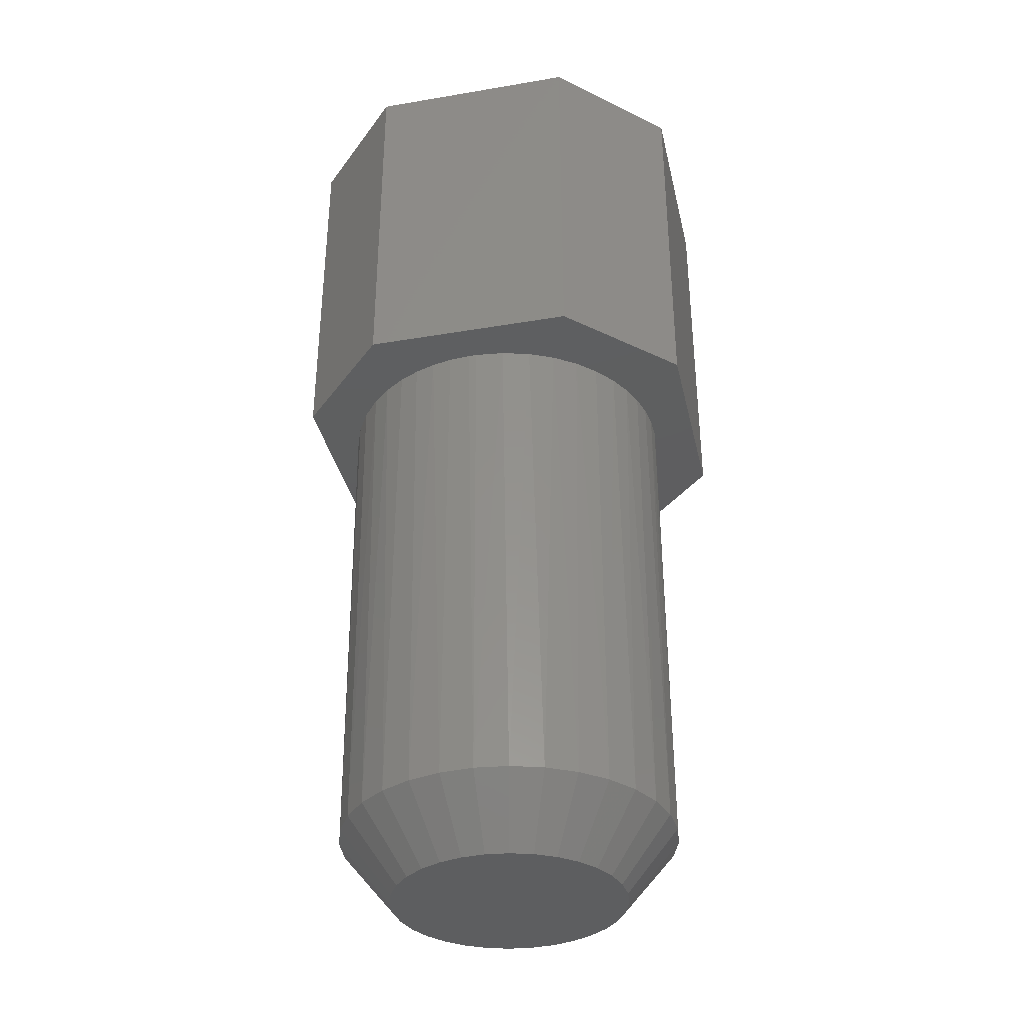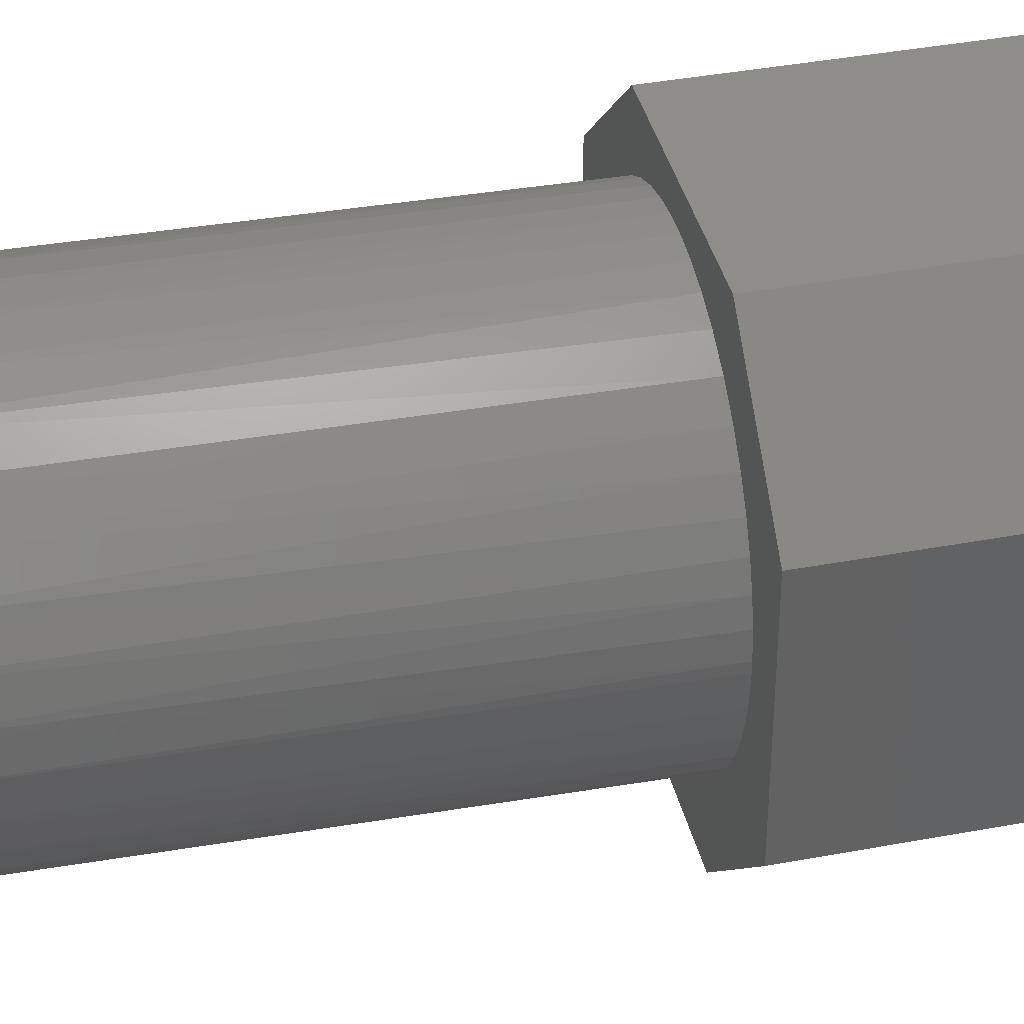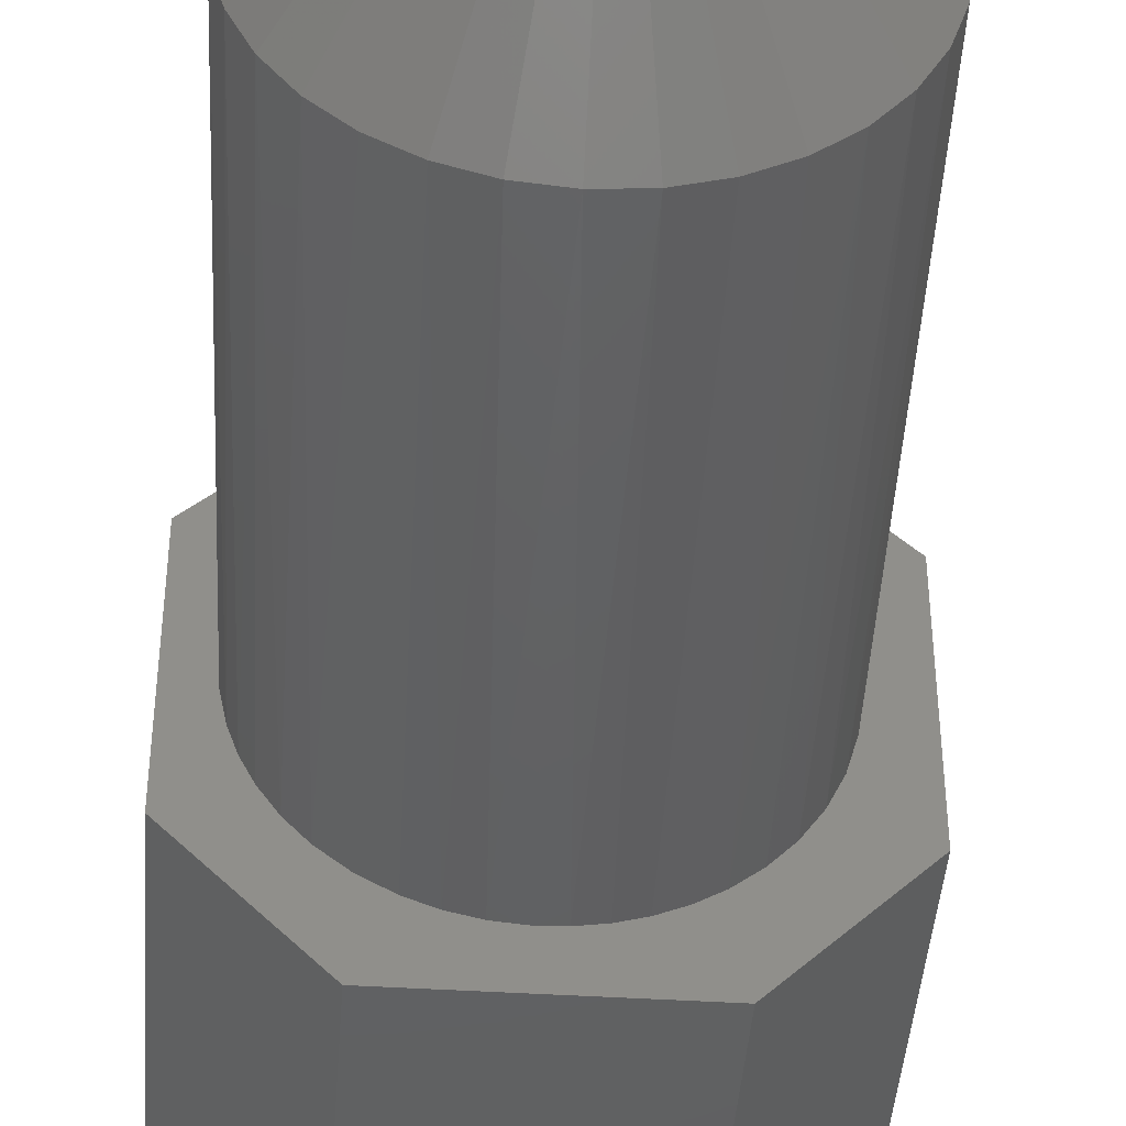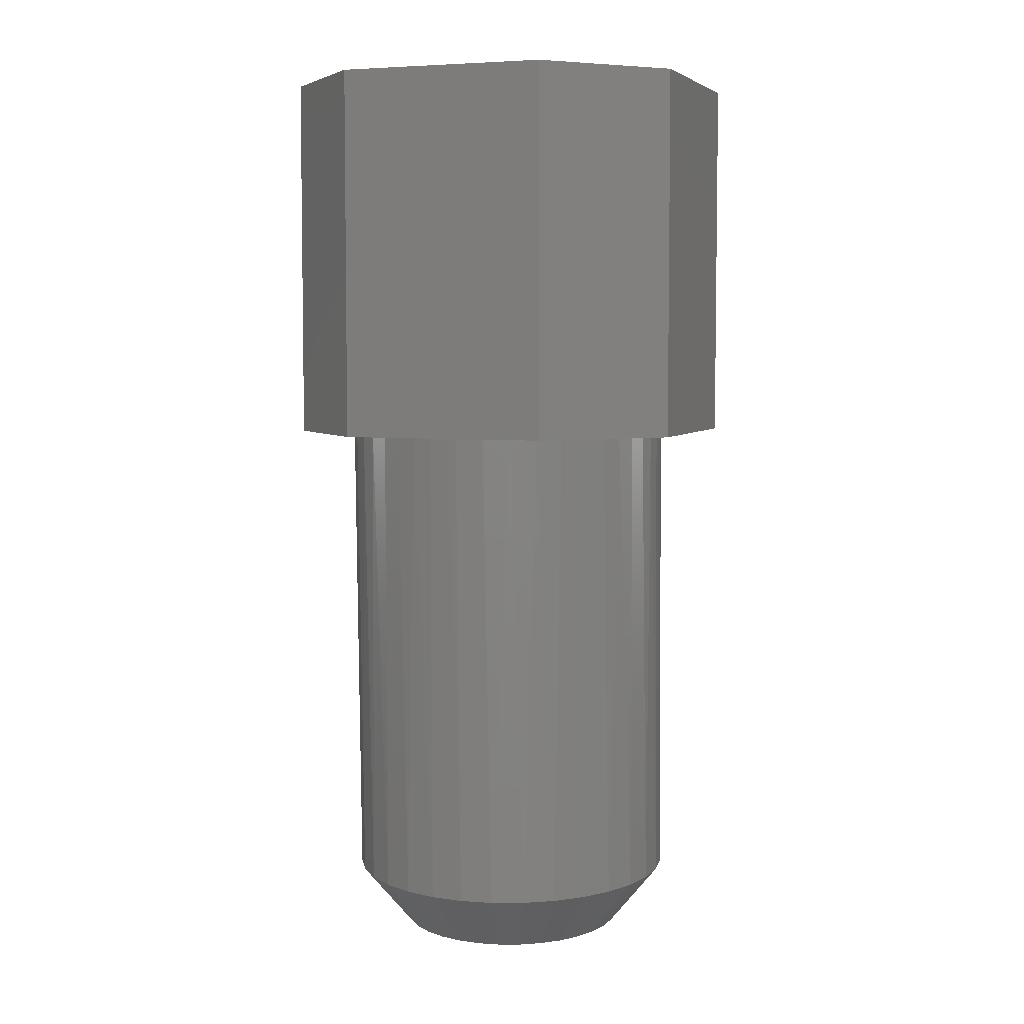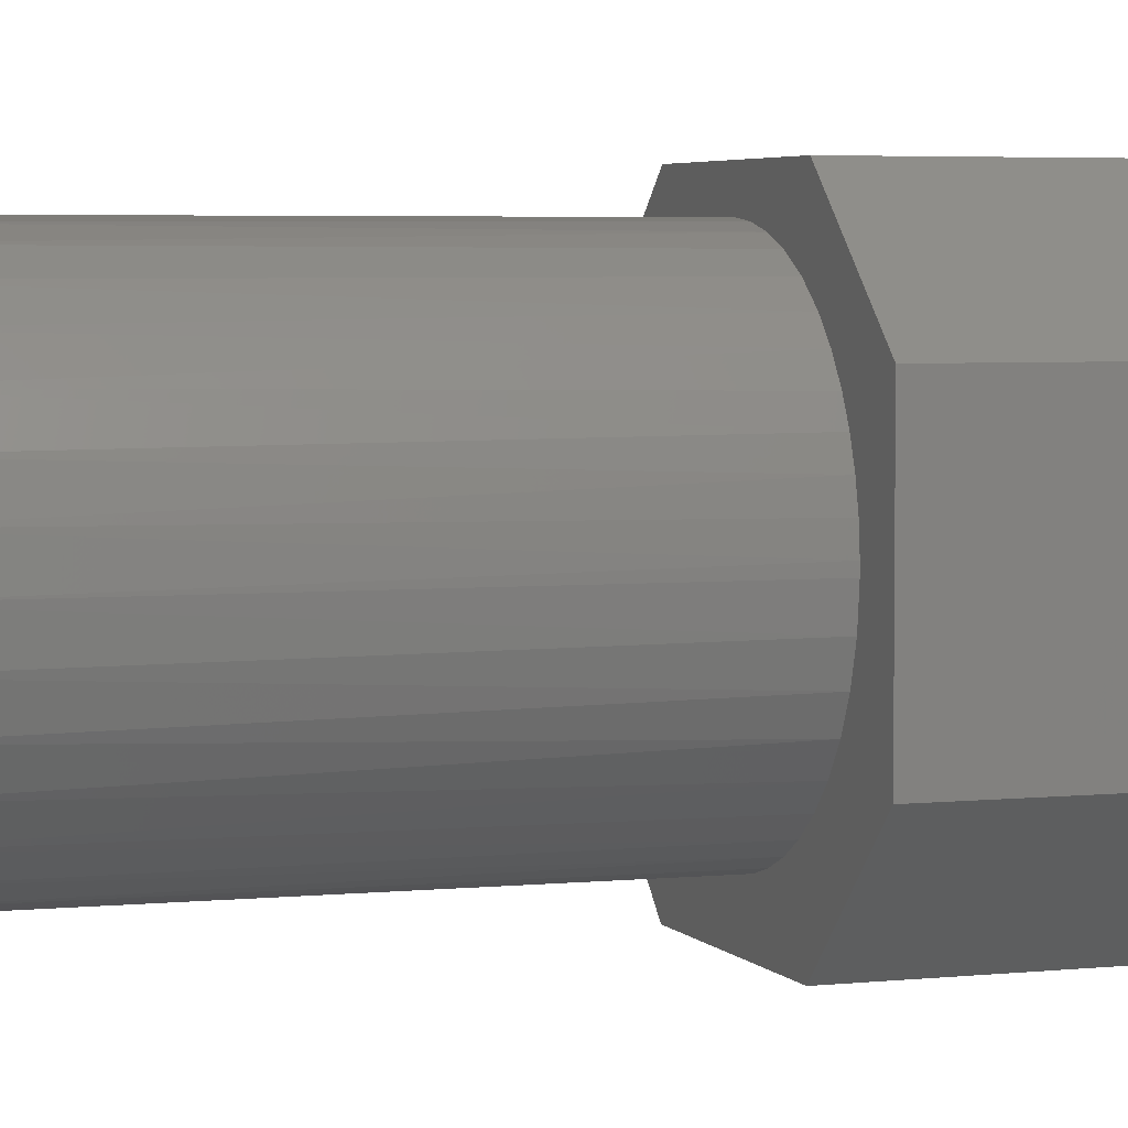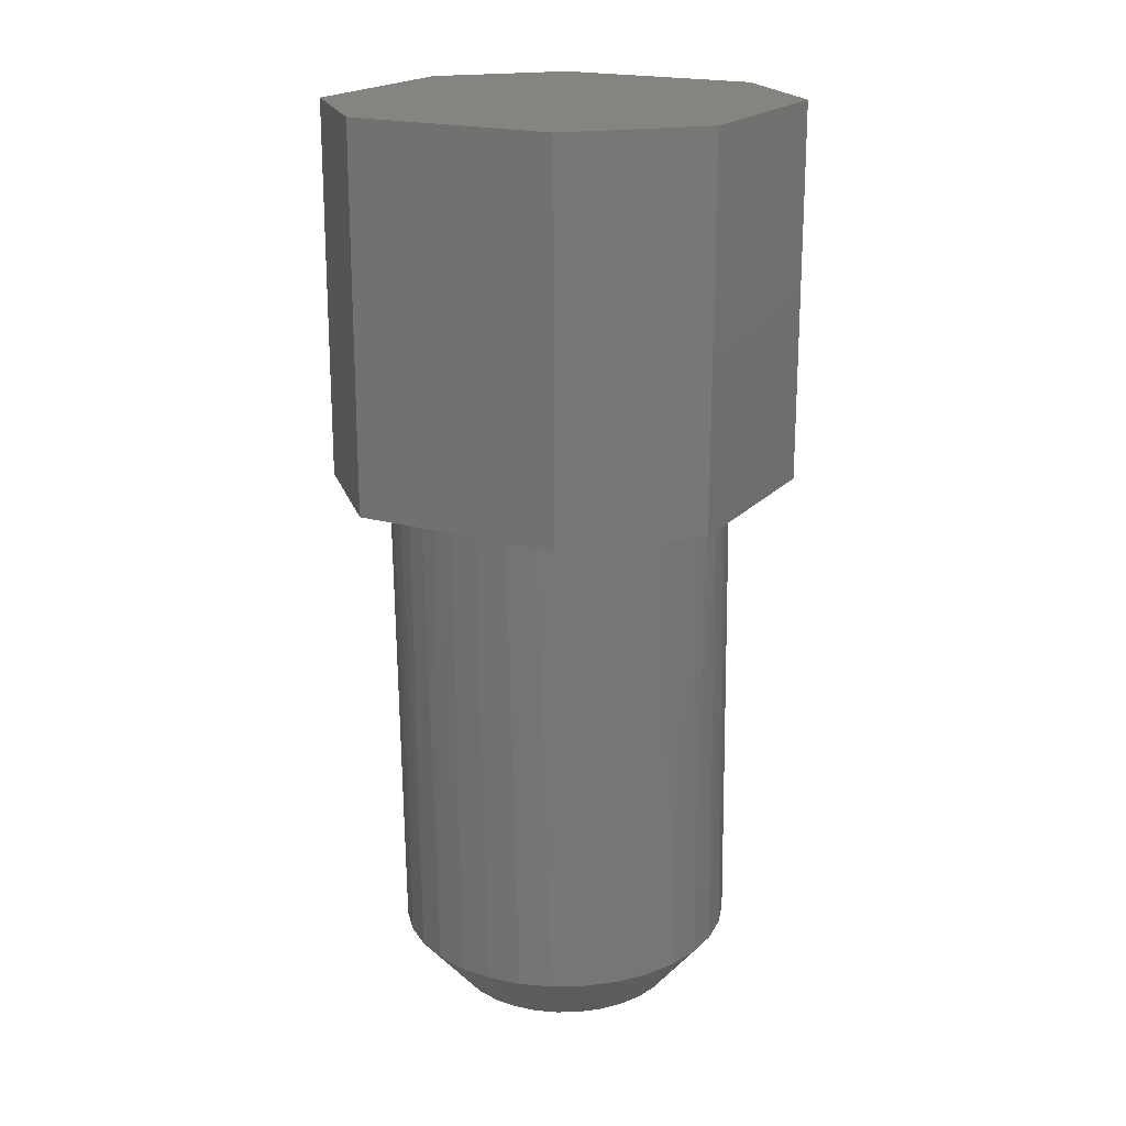
<metadata>
{"format":"stl","ext":"stl","renderer":"f3d","projection":"perspective","resolution":1024,"background":"white","views":[{"elev":-35.9,"azim":-77.4,"up":"+Z"},{"elev":38.9,"azim":-103.3,"up":"+Y"},{"elev":-43.5,"azim":175.8,"up":"+Y"},{"elev":5.3,"azim":-70.3,"up":"+Z"},{"elev":4.2,"azim":-109.5,"up":"+Y"},{"elev":19.5,"azim":-61.7,"up":"+Z"}]}
</metadata>
<code>
# stl→obj: 127 verts, 250 faces
v -0.006459 -0.1507 -0.7448
v 0.0554 -0.1492 -0.7433
v 0.02454 -0.153 -0.7441
v -0.03642 -0.1424 -0.7456
v 0.08492 -0.1394 -0.7426
v 0.07773 0.1536 -0.7428
v -0.01409 0.1604 -0.745
v 0.04777 0.1619 -0.7435
v 0.01676 0.1642 -0.7443
v 0.112 -0.1241 -0.7419
v -0.06419 -0.1284 -0.7462
v 0.1355 -0.1038 -0.7413
v -0.0887 -0.1093 -0.7468
v 0.1546 -0.07925 -0.7409
v -0.109 -0.08572 -0.7473
v 0.1686 -0.05147 -0.7405
v -0.1243 -0.05867 -0.7477
v 0.1769 -0.0215 -0.7403
v -0.1341 -0.02914 -0.748
v 0.1792 0.009512 -0.7403
v -0.1379 0.001725 -0.748
v 0.1754 0.04038 -0.7404
v -0.1356 0.03274 -0.748
v 0.1656 0.0699 -0.7406
v -0.1273 0.06271 -0.7478
v 0.1503 0.09696 -0.741
v -0.1133 0.09049 -0.7474
v 0.13 0.1205 -0.7415
v -0.0942 0.115 -0.747
v 0.1055 0.1396 -0.7421
v -0.07066 0.1353 -0.7464
v -0.04361 0.1506 -0.7457
v 0.2419 0.05578 -0.6528
v 0.2278 0.0984 -0.6531
v 0.2157 0.08896 0
v 0.1997 0.1219 0
v 0.2057 0.1374 -0.6537
v 0.1786 0.1519 0
v 0.1764 0.1714 -0.6544
v 0.1028 0.2114 0
v 0.1285 0.1967 0
v 0.141 0.199 -0.6552
v 0.1009 0.2192 -0.6562
v 0.02029 0.2339 0
v 0.04817 0.2299 0
v 0.05767 0.2312 -0.6573
v 0.01293 0.2345 -0.6584
v -0.067 0.2238 0
v -0.03661 0.2312 0
v -0.0316 0.229 -0.6595
v -0.07421 0.2149 -0.6605
v -0.1561 0.1709 0
v -0.1278 0.194 0
v -0.1132 0.1928 -0.6615
v -0.1472 0.1635 -0.6623
v -0.1779 0.1468 0
v -0.1748 0.1281 -0.663
v -0.2185 0.06627 0
v -0.209 0.09379 0
v -0.195 0.08802 -0.6635
v -0.207 0.04476 -0.6638
v -0.2103 -2.803e-17 -0.6639
v -0.2266 -2.803e-17 -1.213e-17
v -0.2266 0.01124 0
v 0.2313 0.01124 1.214e-17
v 0.2474 0.01124 -0.6526
v 0.2269 0.05078 0
v 0.1552 0.1761 0
v 0.07536 0.2226 0
v -0.008246 0.2343 0
v -0.09609 0.2123 0
v -0.1961 0.1199 0
v -0.2242 0.039 0
v -0.2048 -0.04454 -0.6637
v -0.1907 -0.08716 -0.6634
v -0.2119 -0.07524 0
v -0.1964 -0.108 0
v -0.1686 -0.1262 -0.6628
v -0.176 -0.138 0
v -0.1393 -0.1602 -0.6621
v -0.1004 -0.199 0
v -0.1261 -0.1839 0
v -0.1039 -0.1878 -0.6613
v -0.06383 -0.208 -0.6603
v -0.01803 -0.2224 0
v -0.04589 -0.2182 0
v -0.02059 -0.22 -0.6592
v 0.02416 -0.2233 -0.6581
v 0.06906 -0.2134 0
v 0.03878 -0.2204 0
v 0.06869 -0.2178 -0.657
v 0.1113 -0.2037 -0.656
v 0.1587 -0.1617 0
v 0.13 -0.1845 0
v 0.1503 -0.1816 -0.655
v 0.1843 -0.1522 -0.6542
v 0.1809 -0.1377 0
v 0.2119 -0.1169 -0.6535
v 0.2225 -0.05752 0
v 0.2127 -0.08493 0
v 0.2321 -0.07678 -0.653
v 0.2441 -0.03352 -0.6527
v -0.2224 -0.03824 0
v -0.1527 -0.1628 0
v -0.07302 -0.2106 0
v 0.01044 -0.2232 0
v 0.09812 -0.2024 0
v 0.1995 -0.1109 0
v 0.2295 -0.02347 0
v -0.2812 0.1396 0
v -0.2812 -0.1406 0
v -0.1411 0.2739 0
v 0.1333 0.2739 0
v 0.2734 0.1396 0
v 0.2734 -0.1406 0
v -0.1411 -0.2808 0
v -0.0009868 -0.2808 0
v 0.1333 -0.2808 0
v 0.2734 -0.1406 0.5
v -0.0009868 -0.2808 0.5
v 0.1333 -0.2808 0.5
v 0.1333 0.2739 0.5
v -0.1411 0.2739 0.5
v 0.2734 0.1396 0.5
v -0.2812 0.1396 0.5
v -0.2812 -0.1406 0.5
v -0.1411 -0.2808 0.5
f 1 2 3
f 2 1 4
f 2 4 5
f 6 7 8
f 8 7 9
f 5 4 10
f 10 4 11
f 10 11 12
f 12 11 13
f 12 13 14
f 14 13 15
f 14 15 16
f 16 15 17
f 16 17 18
f 18 17 19
f 18 19 20
f 20 19 21
f 20 21 22
f 22 21 23
f 22 23 24
f 24 23 25
f 24 25 26
f 26 25 27
f 26 27 28
f 28 27 29
f 28 29 30
f 30 29 31
f 30 31 6
f 6 31 32
f 6 32 7
f 33 34 35
f 36 35 34
f 34 37 36
f 36 37 38
f 38 37 39
f 40 41 42
f 42 43 40
f 44 45 46
f 46 47 44
f 48 49 50
f 50 51 48
f 52 53 54
f 54 55 52
f 56 52 55
f 55 57 56
f 58 59 60
f 60 61 58
f 62 63 64
f 65 66 67
f 67 66 33
f 67 33 35
f 42 41 39
f 39 41 68
f 39 68 38
f 46 45 43
f 43 45 69
f 43 69 40
f 50 49 47
f 47 49 70
f 47 70 44
f 54 53 51
f 51 53 71
f 51 71 48
f 60 59 57
f 57 59 72
f 57 72 56
f 62 64 61
f 61 64 73
f 61 73 58
f 74 75 76
f 77 76 75
f 75 78 77
f 77 78 79
f 79 78 80
f 81 82 83
f 83 84 81
f 85 86 87
f 87 88 85
f 89 90 91
f 91 92 89
f 93 94 95
f 95 96 93
f 97 93 96
f 96 98 97
f 99 100 101
f 101 102 99
f 63 62 103
f 103 62 74
f 103 74 76
f 83 82 80
f 80 82 104
f 80 104 79
f 87 86 84
f 84 86 105
f 84 105 81
f 91 90 88
f 88 90 106
f 88 106 85
f 95 94 92
f 92 94 107
f 92 107 89
f 101 100 98
f 98 100 108
f 98 108 97
f 66 65 102
f 102 65 109
f 102 109 99
f 37 28 39
f 39 28 30
f 39 30 42
f 42 30 6
f 42 6 43
f 28 37 26
f 26 37 34
f 26 34 24
f 24 34 33
f 24 33 22
f 22 33 66
f 22 66 20
f 27 55 29
f 29 55 54
f 29 54 31
f 31 54 51
f 31 51 32
f 55 27 57
f 57 27 25
f 57 25 60
f 60 25 23
f 60 23 61
f 61 23 21
f 61 21 62
f 9 46 8
f 8 46 43
f 8 43 6
f 46 9 47
f 47 9 7
f 47 7 50
f 50 7 32
f 50 32 51
f 78 13 80
f 80 13 11
f 80 11 83
f 83 11 4
f 83 4 84
f 13 78 15
f 15 78 75
f 15 75 17
f 17 75 74
f 17 74 19
f 19 74 62
f 19 62 21
f 14 96 12
f 12 96 95
f 12 95 10
f 10 95 92
f 10 92 5
f 96 14 98
f 98 14 16
f 98 16 101
f 101 16 18
f 101 18 102
f 102 18 20
f 102 20 66
f 3 87 1
f 1 87 84
f 1 84 4
f 87 3 88
f 88 3 2
f 88 2 91
f 91 2 5
f 91 5 92
f 110 53 52
f 110 52 56
f 110 56 72
f 110 72 59
f 110 59 58
f 110 58 73
f 110 73 64
f 110 64 63
f 110 63 111
f 112 70 49
f 112 49 48
f 112 48 71
f 112 71 53
f 112 53 110
f 113 114 68
f 113 68 41
f 113 41 40
f 113 40 69
f 113 69 45
f 113 45 44
f 113 44 70
f 113 70 112
f 114 115 65
f 114 65 67
f 114 67 35
f 114 35 36
f 114 36 38
f 114 38 68
f 111 63 103
f 111 103 76
f 111 76 77
f 111 77 79
f 111 79 104
f 111 104 116
f 116 104 82
f 116 82 81
f 116 81 105
f 116 105 86
f 116 86 85
f 116 85 106
f 116 106 117
f 115 118 93
f 115 93 97
f 115 97 108
f 115 108 100
f 115 100 99
f 115 99 109
f 115 109 65
f 118 117 106
f 118 106 90
f 118 90 89
f 118 89 107
f 118 107 94
f 118 94 93
f 119 120 121
f 122 123 124
f 124 123 125
f 124 125 119
f 119 125 126
f 119 126 120
f 120 126 127
f 110 111 125
f 125 111 126
f 112 110 123
f 123 110 125
f 113 112 122
f 122 112 123
f 114 113 124
f 124 113 122
f 115 114 119
f 119 114 124
f 118 115 121
f 121 115 119
f 117 118 120
f 120 118 121
f 116 117 127
f 127 117 120
f 111 116 126
f 126 116 127

</code>
